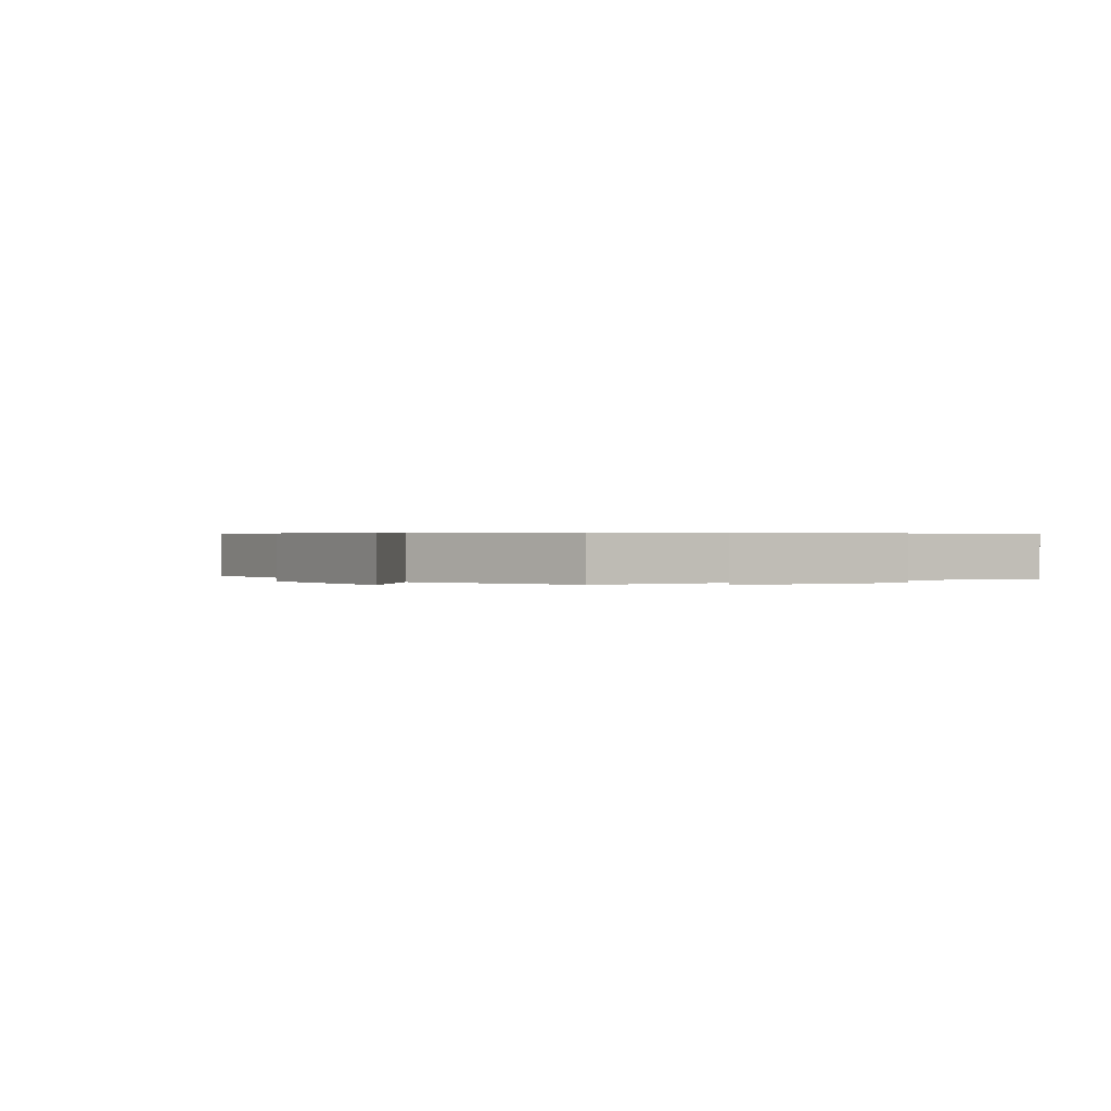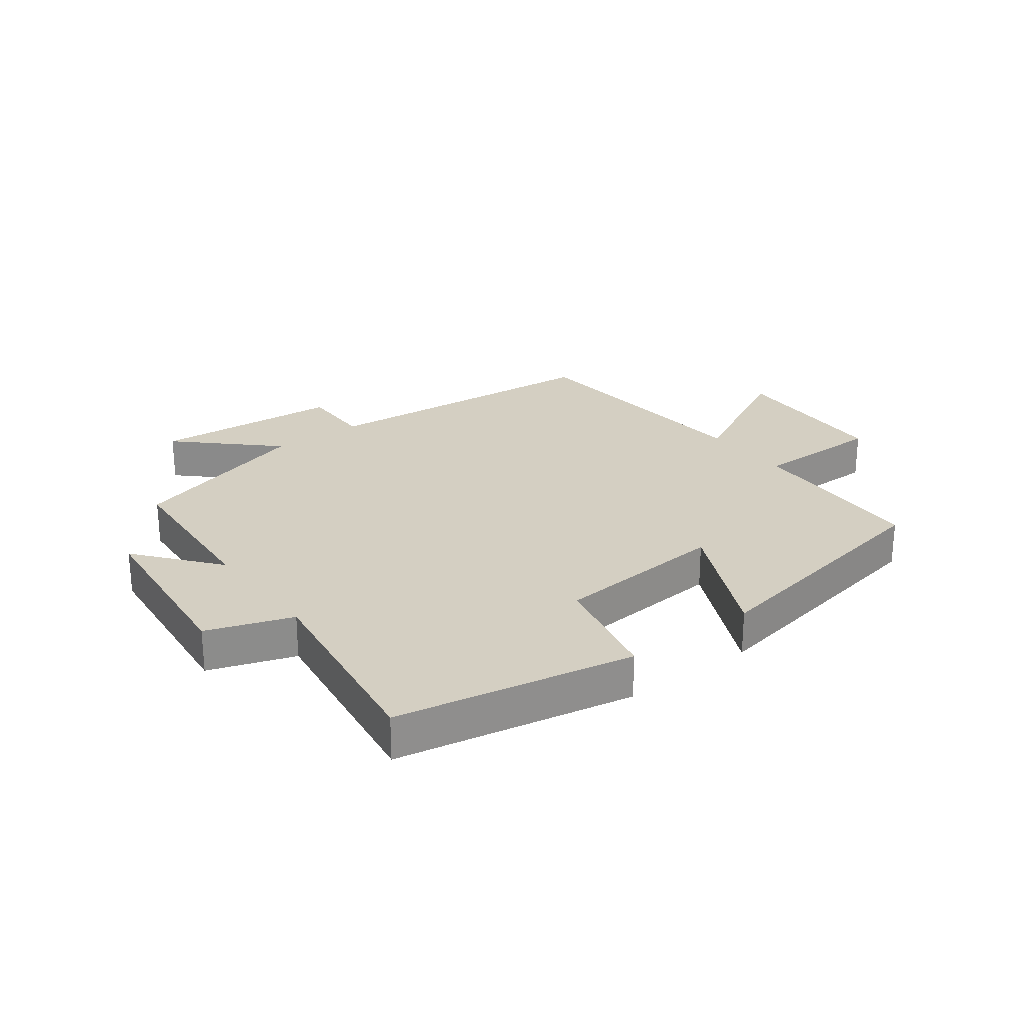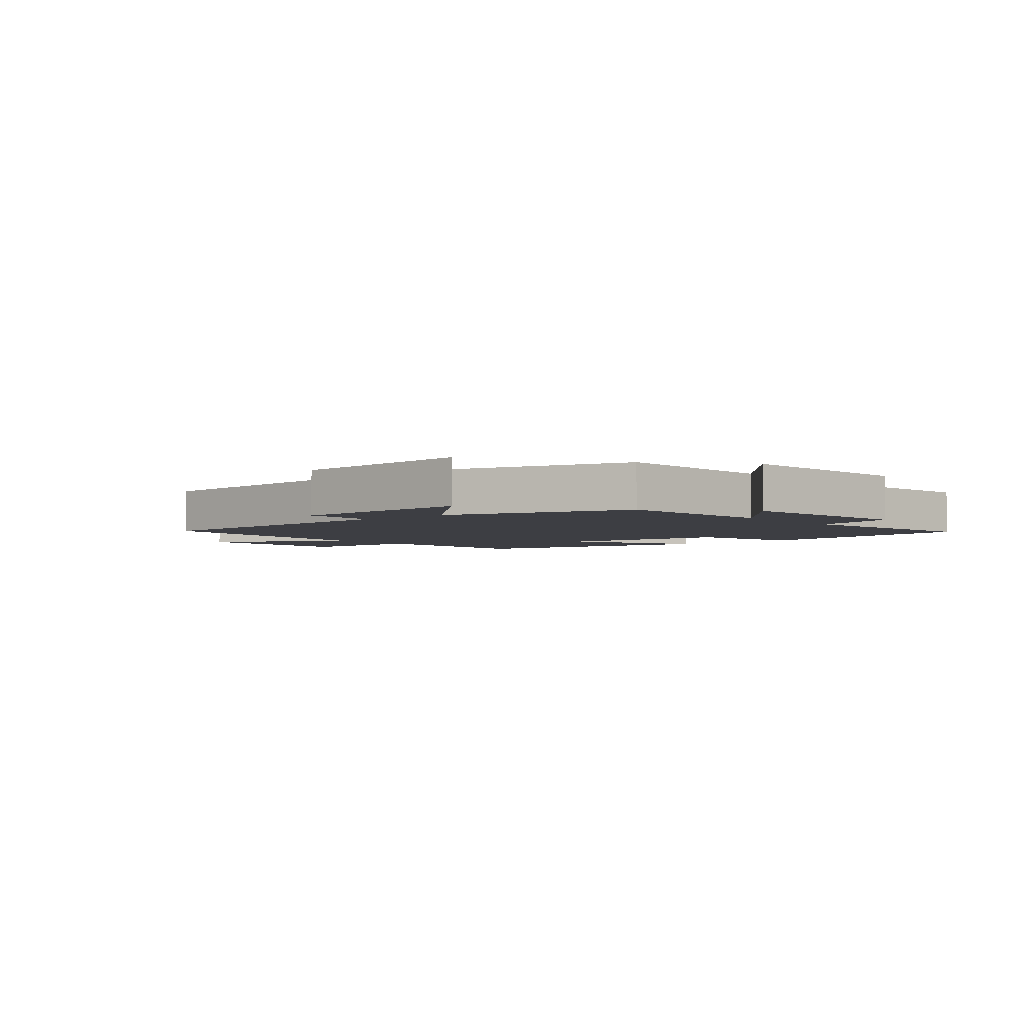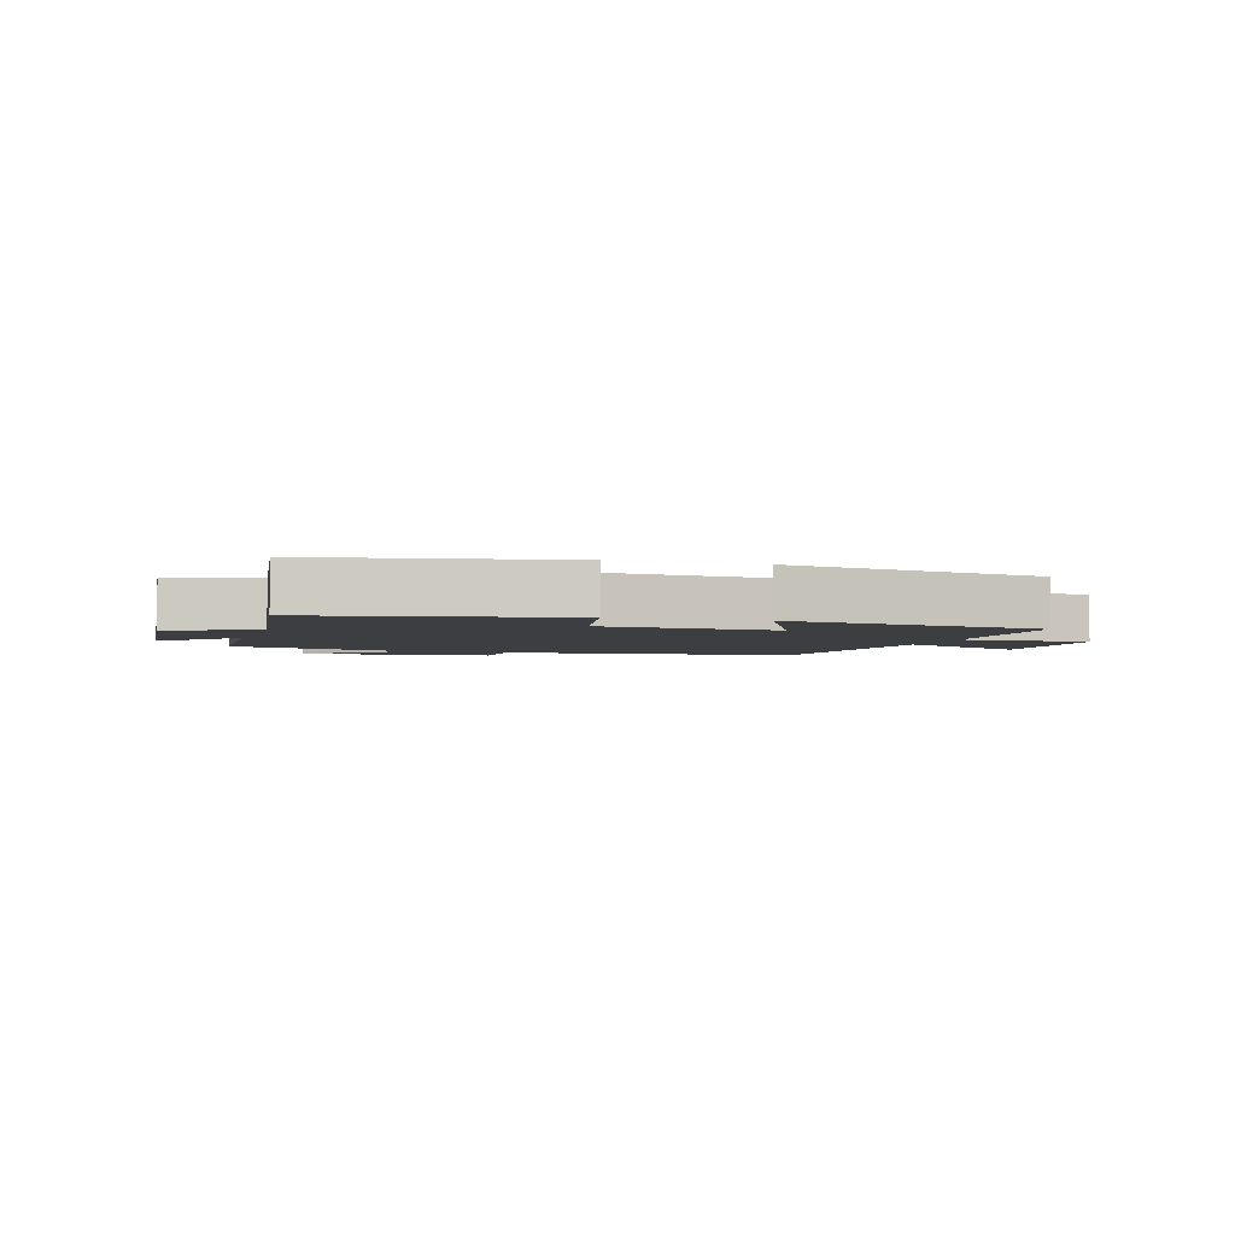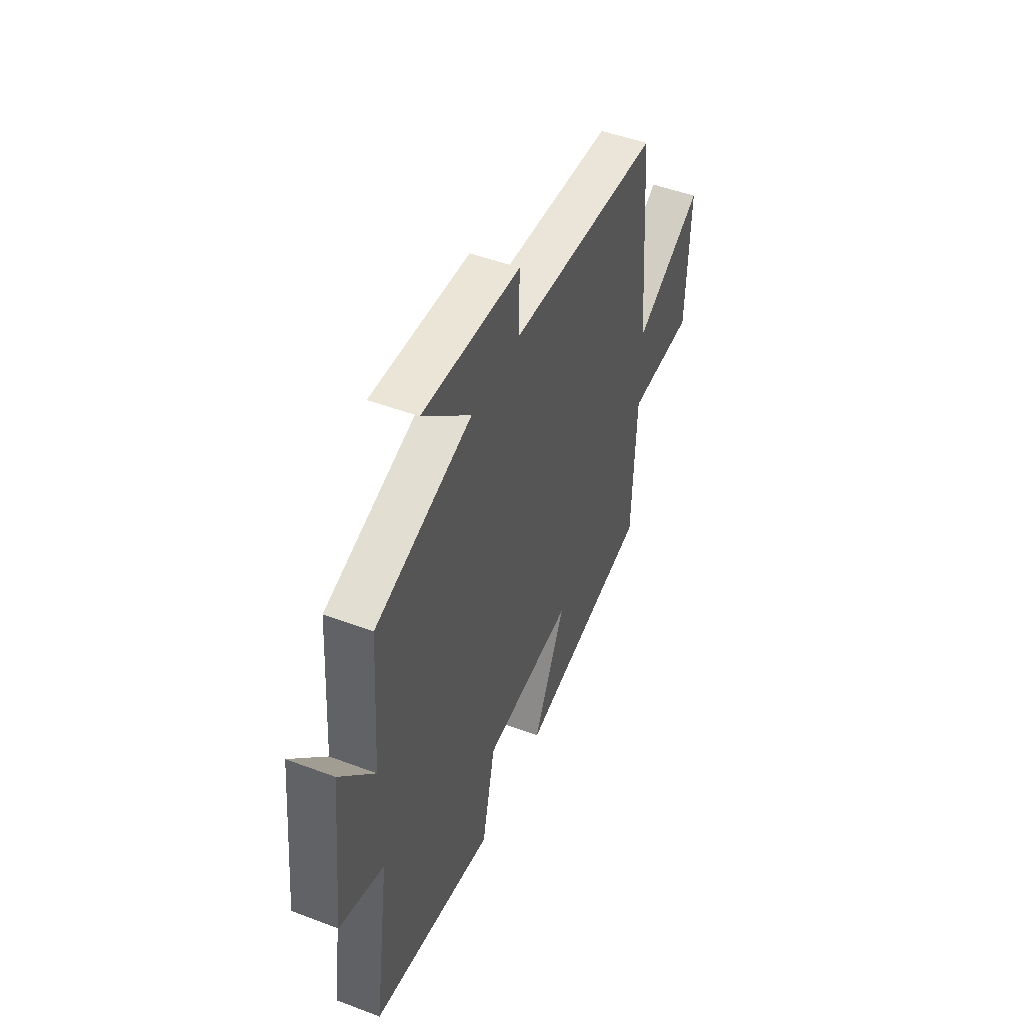
<metadata>
{"format":"obj","ext":"obj","renderer":"f3d","projection":"perspective","resolution":1024,"background":"white","views":[{"elev":0.4,"azim":53.4,"up":"+Y"},{"elev":25.4,"azim":143.1,"up":"+Y"},{"elev":-3.7,"azim":40.0,"up":"+Y"},{"elev":-3.3,"azim":162.7,"up":"+Y"},{"elev":48.5,"azim":112.8,"up":"+Z"}]}
</metadata>
<code>
v 0.481 0.07 0.409
v 0.5 0.07 0.132
v 0.608 0.07 0.266
v 0.64 0.07 -0.042
v 0.5 0.07 -0.09
v 0.549 0.07 -0.427
v 0.159 0.07 -0.5
v 0.117 0.07 -0.31
v -0.167 0.07 -0.286
v -0.065 0.07 -0.5
v -0.489 0.07 -0.422
v -0.5 0.07 -0.121
v -0.712 0.07 -0.121
v -0.722 0.07 0.155
v -0.5 0.07 0.039
v -0.465 0.07 0.46
v 0.018 0.07 0.5
v 0.017 0.07 0.621
v 0.327 0.07 0.643
v 0.176 0.07 0.5
v 0.481 0 0.409
v 0.5 0 0.132
v 0.608 0 0.266
v 0.64 0 -0.042
v 0.5 0 -0.09
v 0.549 0 -0.427
v 0.159 0 -0.5
v 0.117 0 -0.31
v -0.167 0 -0.286
v -0.065 0 -0.5
v -0.489 0 -0.422
v -0.5 0 -0.121
v -0.712 0 -0.121
v -0.722 0 0.155
v -0.5 0 0.039
v -0.465 0 0.46
v 0.018 0 0.5
v 0.017 0 0.621
v 0.327 0 0.643
v 0.176 0 0.5
f 17 18 19 20
f 20 1 2
f 17 20 2
f 16 17 2
f 15 16 2
f 12 13 14 15
f 11 12 15
f 10 11 15
f 9 10 15
f 8 9 15 2
f 5 6 7 8
f 5 8 2
f 2 3 4 5
f 40 39 38 37
f 22 21 40
f 22 40 37
f 22 37 36
f 22 36 35
f 35 34 33 32
f 35 32 31
f 35 31 30
f 35 30 29
f 22 35 29 28
f 28 27 26 25
f 22 28 25
f 25 24 23 22
f 1 21 22 2
f 2 22 23 3
f 3 23 24 4
f 4 24 25 5
f 5 25 26 6
f 6 26 27 7
f 7 27 28 8
f 8 28 29 9
f 9 29 30 10
f 10 30 31 11
f 11 31 32 12
f 12 32 33 13
f 13 33 34 14
f 14 34 35 15
f 15 35 36 16
f 16 36 37 17
f 17 37 38 18
f 18 38 39 19
f 19 39 40 20
f 20 40 21 1

</code>
